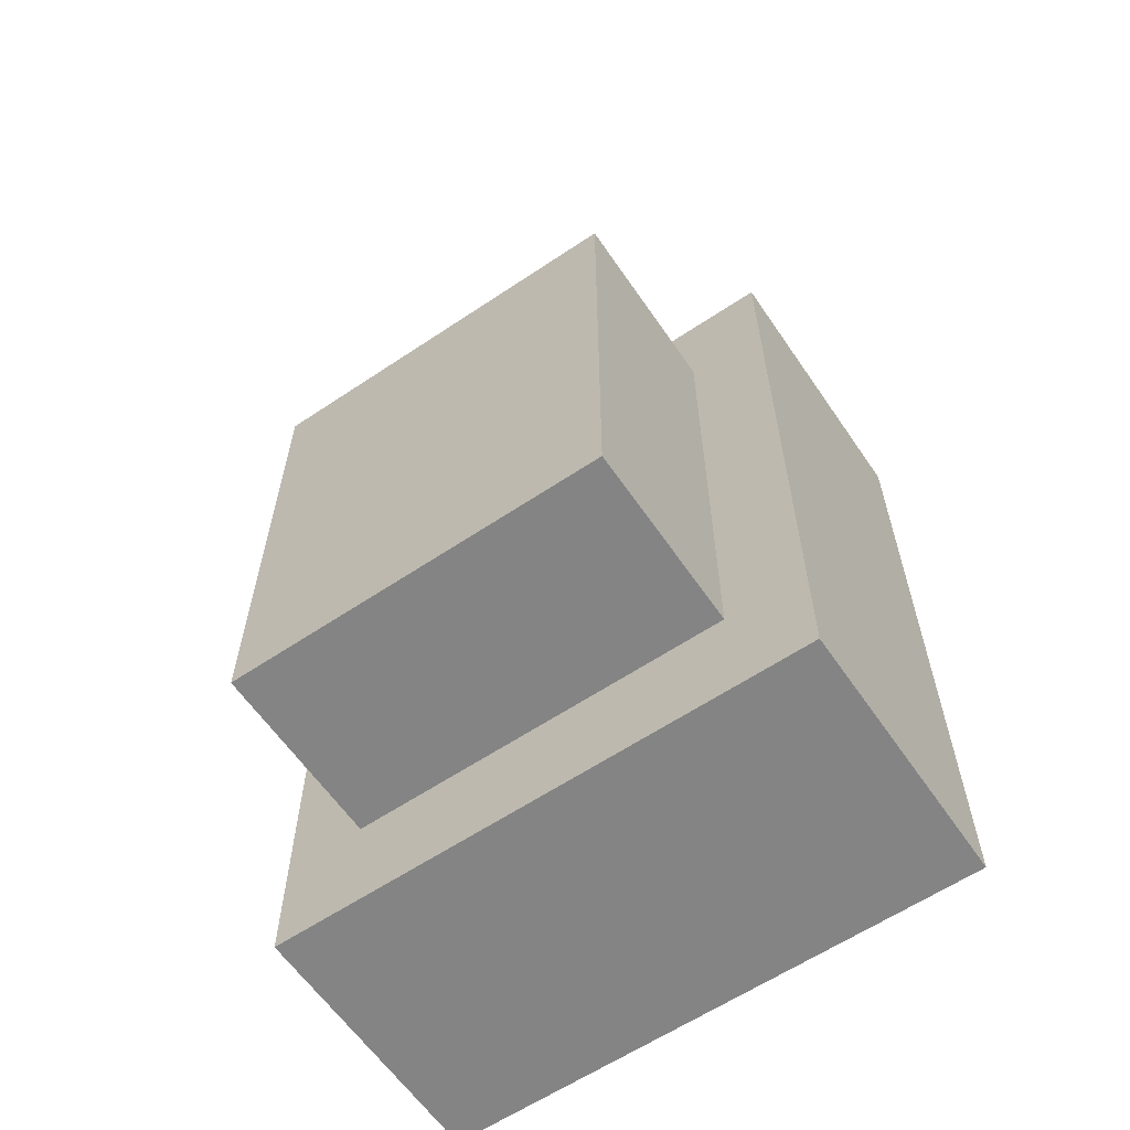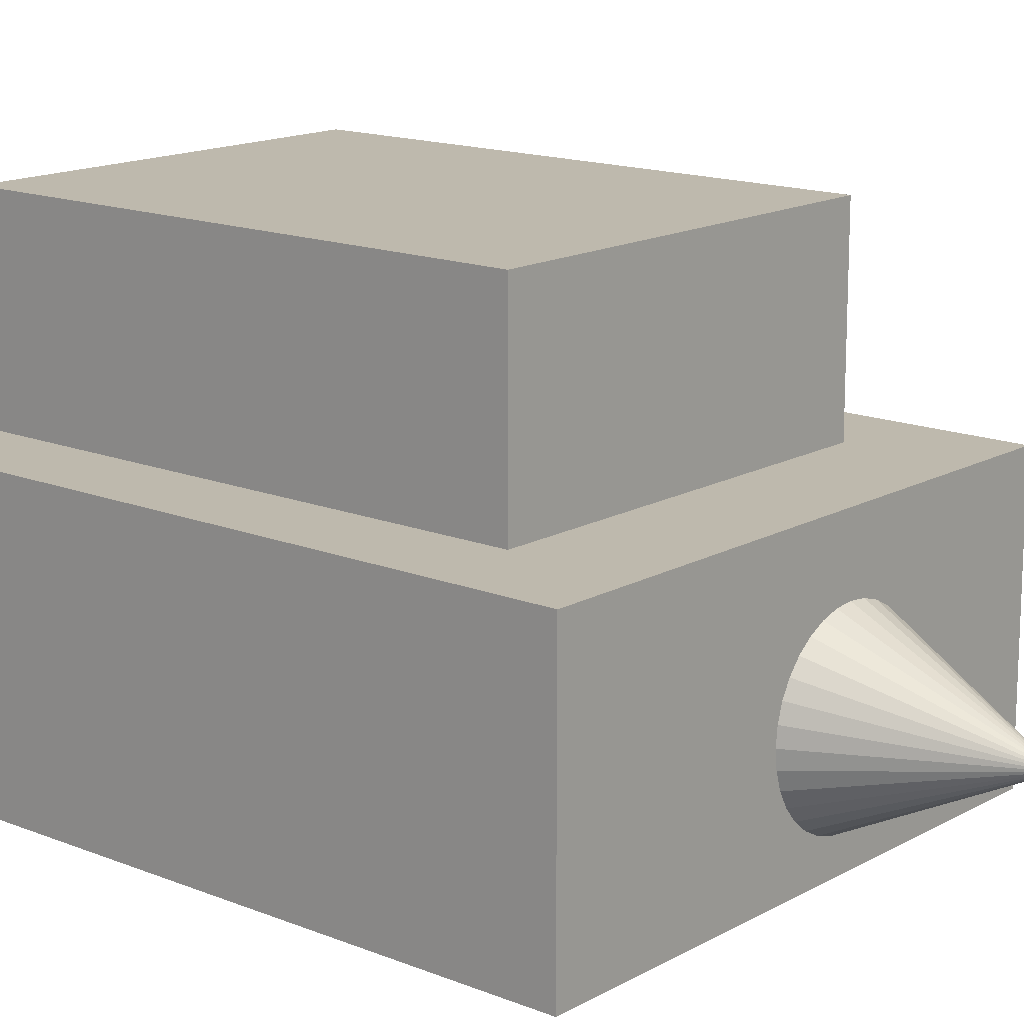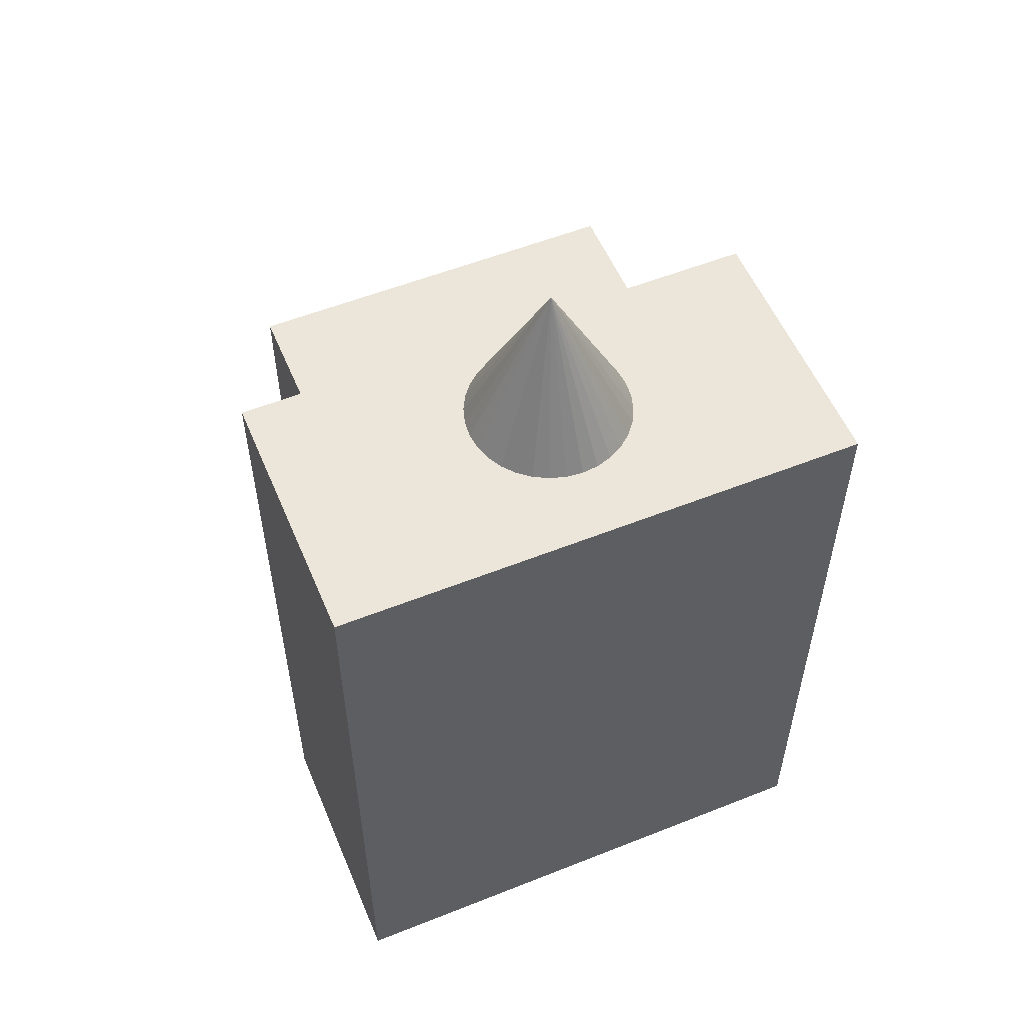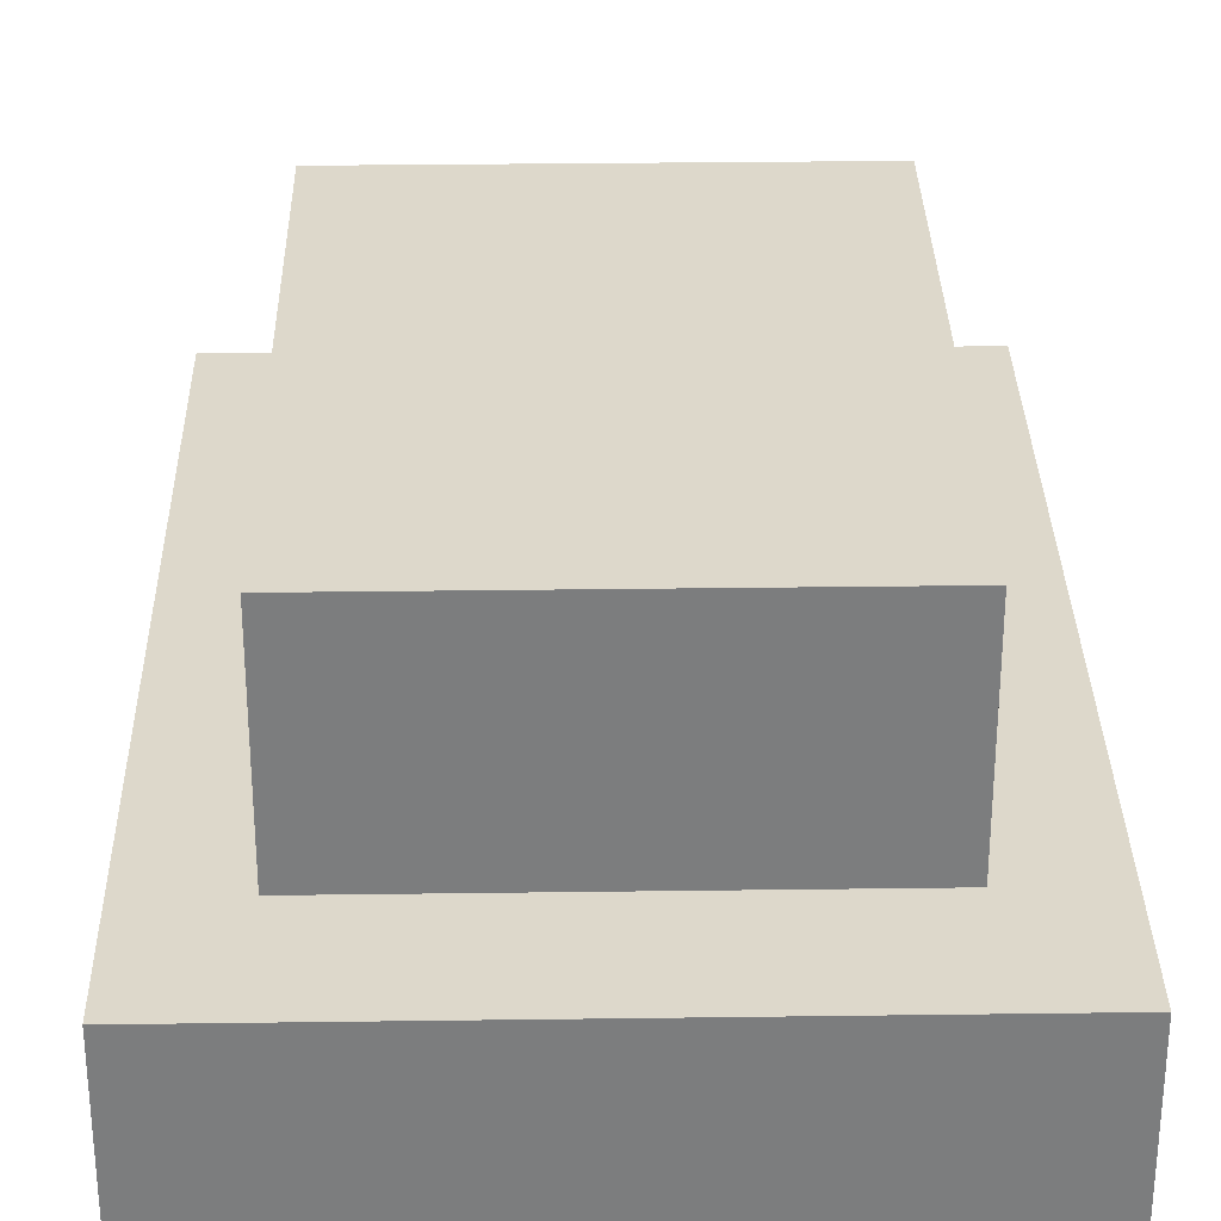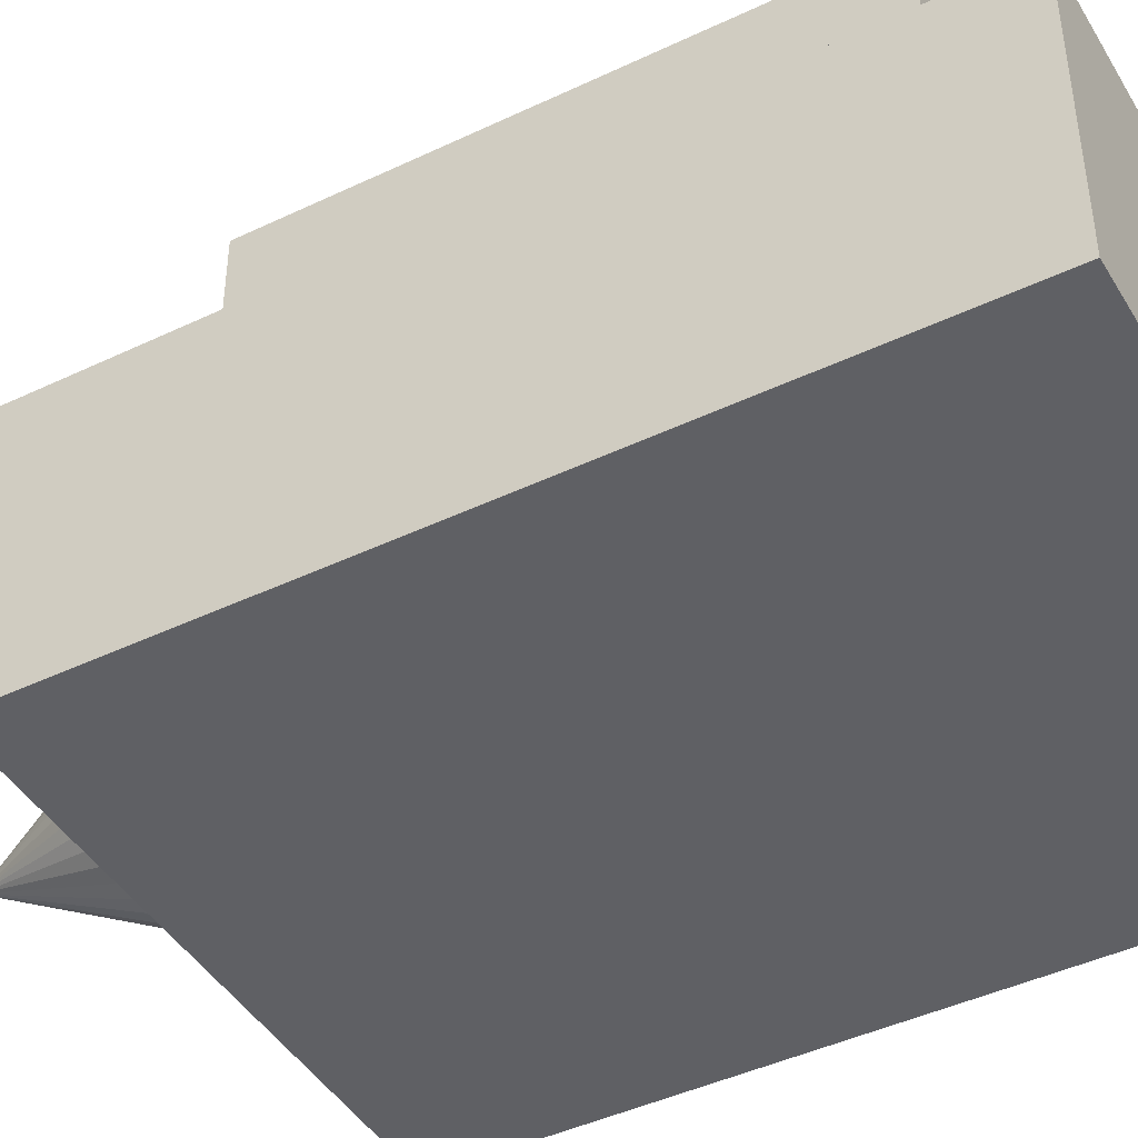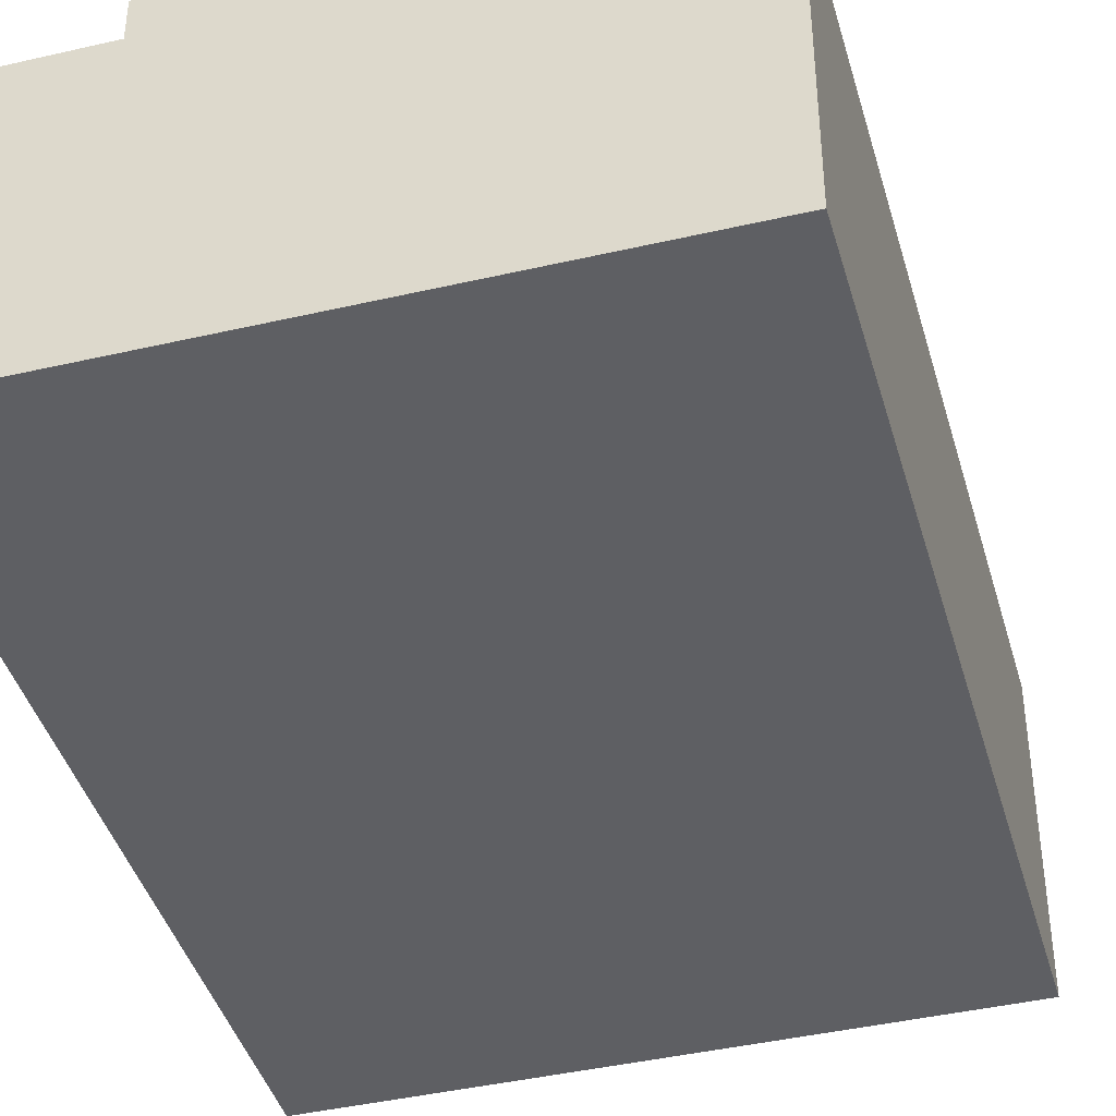
<metadata>
{"format":"obj","ext":"obj","renderer":"f3d","projection":"perspective","resolution":1024,"background":"white","views":[{"elev":-61.3,"azim":-145.7,"up":"+Z"},{"elev":15.2,"azim":-49.5,"up":"+Y"},{"elev":55.4,"azim":-22.7,"up":"+Z"},{"elev":31.1,"azim":178.9,"up":"+Y"},{"elev":-44.2,"azim":119.1,"up":"+Y"},{"elev":-41.9,"azim":-164.4,"up":"+Y"}]}
</metadata>
<code>
o Cube
v 3.291 -1.628 -4.435
v 3.291 -1.628 4.435
v -3.291 -1.628 4.435
v -3.291 -1.628 -4.435
v 3.291 1.628 -4.435
v 3.291 1.628 4.435
v -3.291 1.628 4.435
v -3.291 1.628 -4.435
v 2.313 1.575 -3.117
v 2.313 1.575 3.117
v -2.313 1.575 3.117
v -2.313 1.575 -3.117
v 2.313 3.863 -3.117
v 2.313 3.863 3.117
v -2.313 3.863 3.117
v -2.313 3.863 -3.117
v -0 0.3307 1.619
v -0 0.3307 4.818
v 0.1653 0.2864 1.619
v 0.1653 0.2864 4.818
v 0.2864 0.1653 1.619
v 0.2864 0.1653 4.818
v 0.3307 0 1.619
v 0.3307 1e-06 4.818
v 0.2864 -0.1653 1.619
v 0.2864 -0.1653 4.818
v 0.1653 -0.2864 1.619
v 0.1653 -0.2864 4.818
v 0 -0.3307 1.619
v 0 -0.3307 4.818
v -0.1653 -0.2864 1.619
v -0.1653 -0.2864 4.818
v -0.2864 -0.1653 1.619
v -0.2864 -0.1653 4.818
v -0.3307 -0 1.619
v -0.3307 0 4.818
v -0.2864 0.1653 1.619
v -0.2864 0.1653 4.818
v -0.1653 0.2864 1.619
v -0.1653 0.2864 4.818
v -0 1.007 4.802
v -0 0.006936 6.802
v 0.1951 0.9877 4.802
v 0.3827 0.9308 4.802
v 0.5556 0.8384 4.802
v 0.7071 0.714 4.802
v 0.8315 0.5625 4.802
v 0.9239 0.3896 4.802
v 0.9808 0.202 4.802
v 1 0.006936 4.802
v 0.9808 -0.1882 4.802
v 0.9239 -0.3757 4.802
v 0.8315 -0.5486 4.802
v 0.7071 -0.7002 4.802
v 0.5556 -0.8245 4.802
v 0.3827 -0.9169 4.802
v 0.1951 -0.9738 4.802
v -0 -0.9931 4.802
v -0.1951 -0.9738 4.802
v -0.3827 -0.9169 4.802
v -0.5556 -0.8245 4.802
v -0.7071 -0.7002 4.802
v -0.8315 -0.5486 4.802
v -0.9239 -0.3757 4.802
v -0.9808 -0.1882 4.802
v -1 0.006937 4.802
v -0.9808 0.202 4.802
v -0.9239 0.3896 4.802
v -0.8315 0.5625 4.802
v -0.7071 0.714 4.802
v -0.5556 0.8384 4.802
v -0.3827 0.9308 4.802
v -0.1951 0.9877 4.802
f 1 2 3
f 1 3 4
f 5 8 7
f 5 7 6
f 1 5 6
f 1 6 2
f 2 6 7
f 2 7 3
f 3 7 8
f 3 8 4
f 5 1 4
f 5 4 8
f 9 10 11
f 9 11 12
f 13 16 15
f 13 15 14
f 9 13 14
f 9 14 10
f 10 14 15
f 10 15 11
f 11 15 16
f 11 16 12
f 13 9 12
f 13 12 16
f 17 18 20
f 17 20 19
f 19 20 22
f 19 22 21
f 21 22 24
f 21 24 23
f 23 24 26
f 23 26 25
f 25 26 28
f 25 28 27
f 27 28 30
f 27 30 29
f 29 30 32
f 29 32 31
f 31 32 34
f 31 34 33
f 33 34 36
f 33 36 35
f 35 36 38
f 35 38 37
f 37 38 40
f 37 40 39
f 39 40 18
f 39 18 17
f 72 42 73
f 41 42 43
f 73 42 41
f 43 42 44
f 71 42 72
f 70 42 71
f 69 42 70
f 68 42 69
f 67 42 68
f 66 42 67
f 65 42 66
f 64 42 65
f 63 42 64
f 62 42 63
f 61 42 62
f 60 42 61
f 59 42 60
f 58 42 59
f 57 42 58
f 56 42 57
f 55 42 56
f 54 42 55
f 53 42 54
f 52 42 53
f 51 42 52
f 50 42 51
f 49 42 50
f 48 42 49
f 47 42 48
f 46 42 47
f 45 42 46
f 44 42 45
f 41 43 73
f 43 72 73
f 43 44 72
f 44 71 72
f 44 45 71
f 45 70 71
f 45 46 70
f 46 69 70
f 46 47 69
f 47 68 69
f 47 48 68
f 48 67 68
f 48 49 67
f 49 66 67
f 49 50 66
f 50 65 66
f 50 51 65
f 51 64 65
f 51 52 64
f 52 63 64
f 52 53 63
f 53 62 63
f 53 54 62
f 54 61 62
f 54 55 61
f 55 60 61
f 55 56 60
f 56 59 60
f 56 57 59
f 57 58 59

</code>
